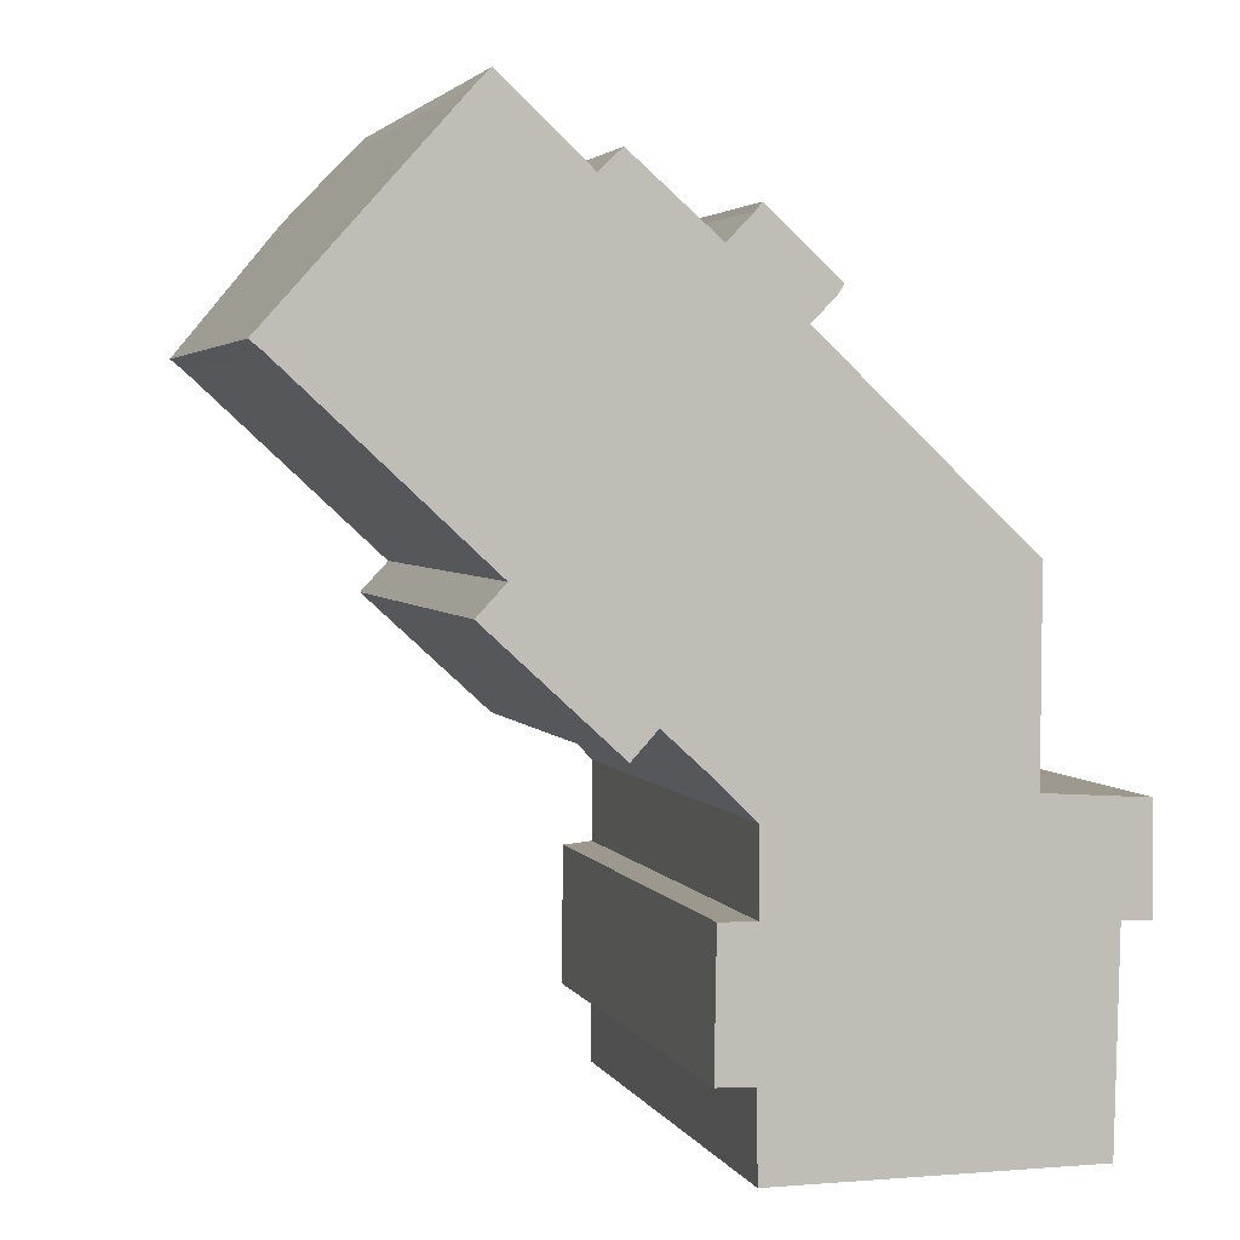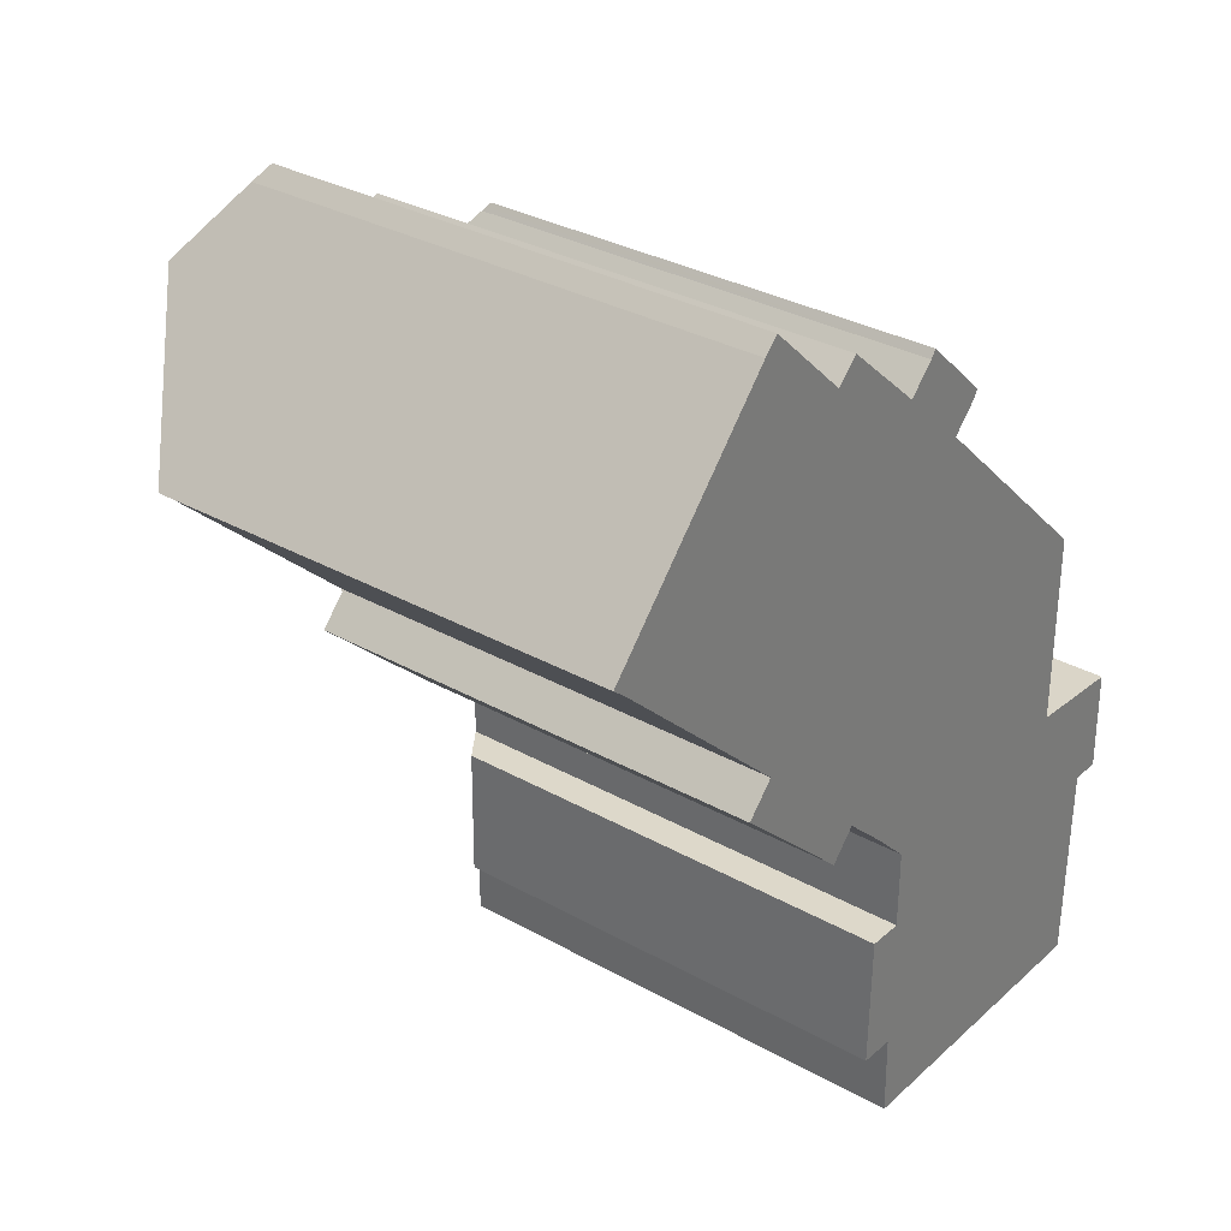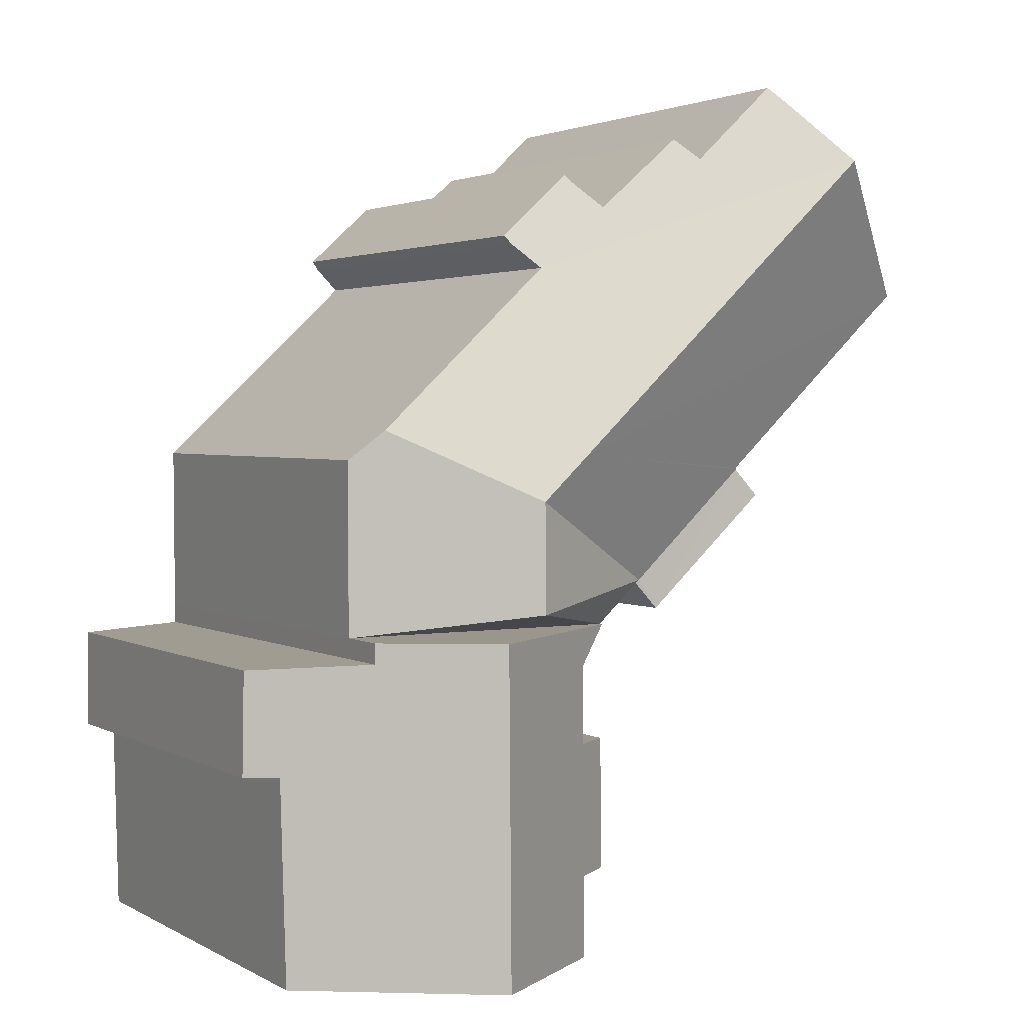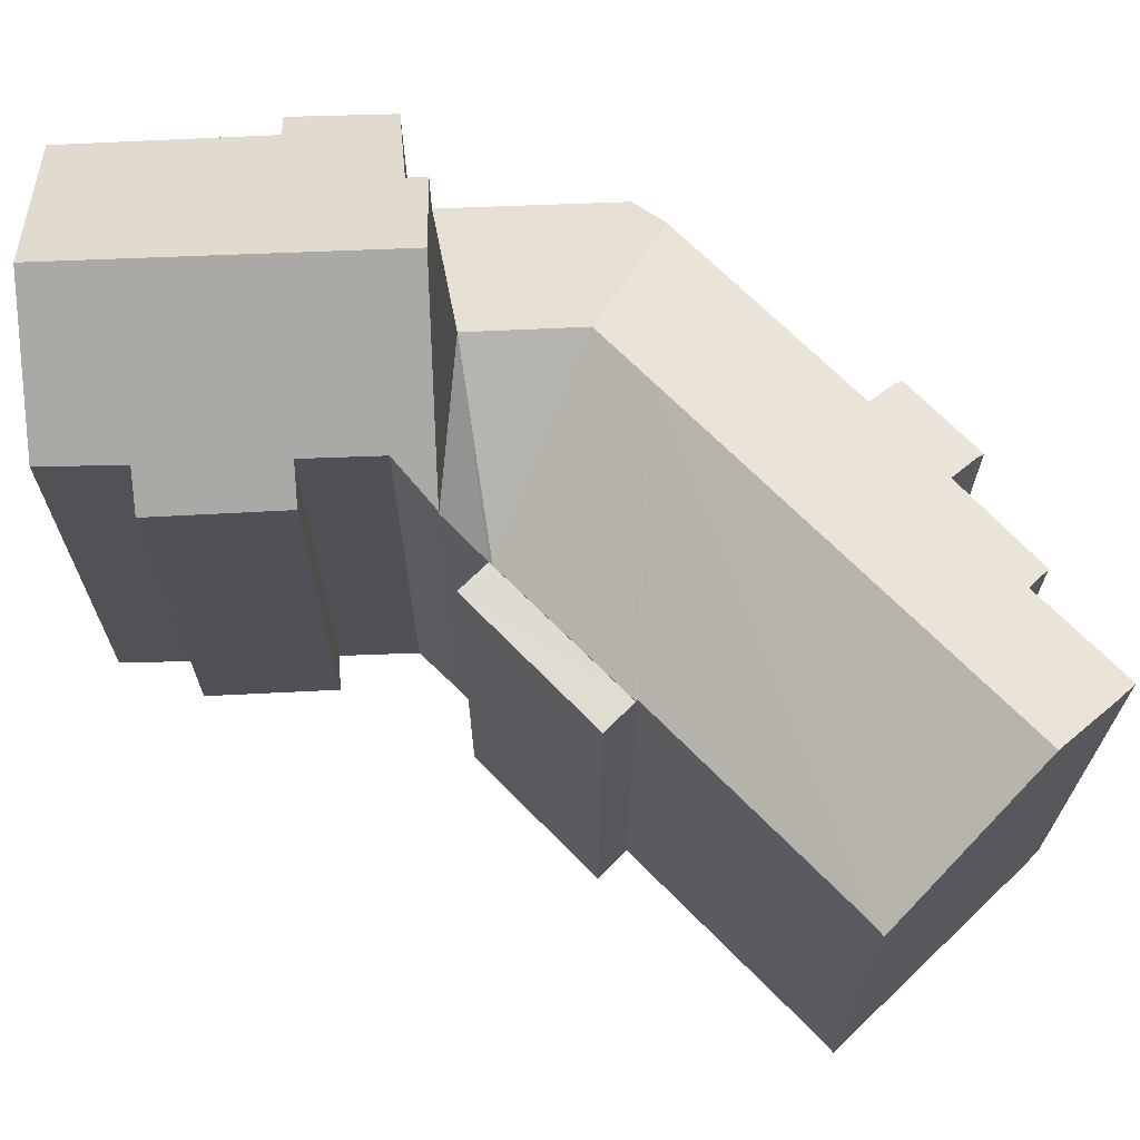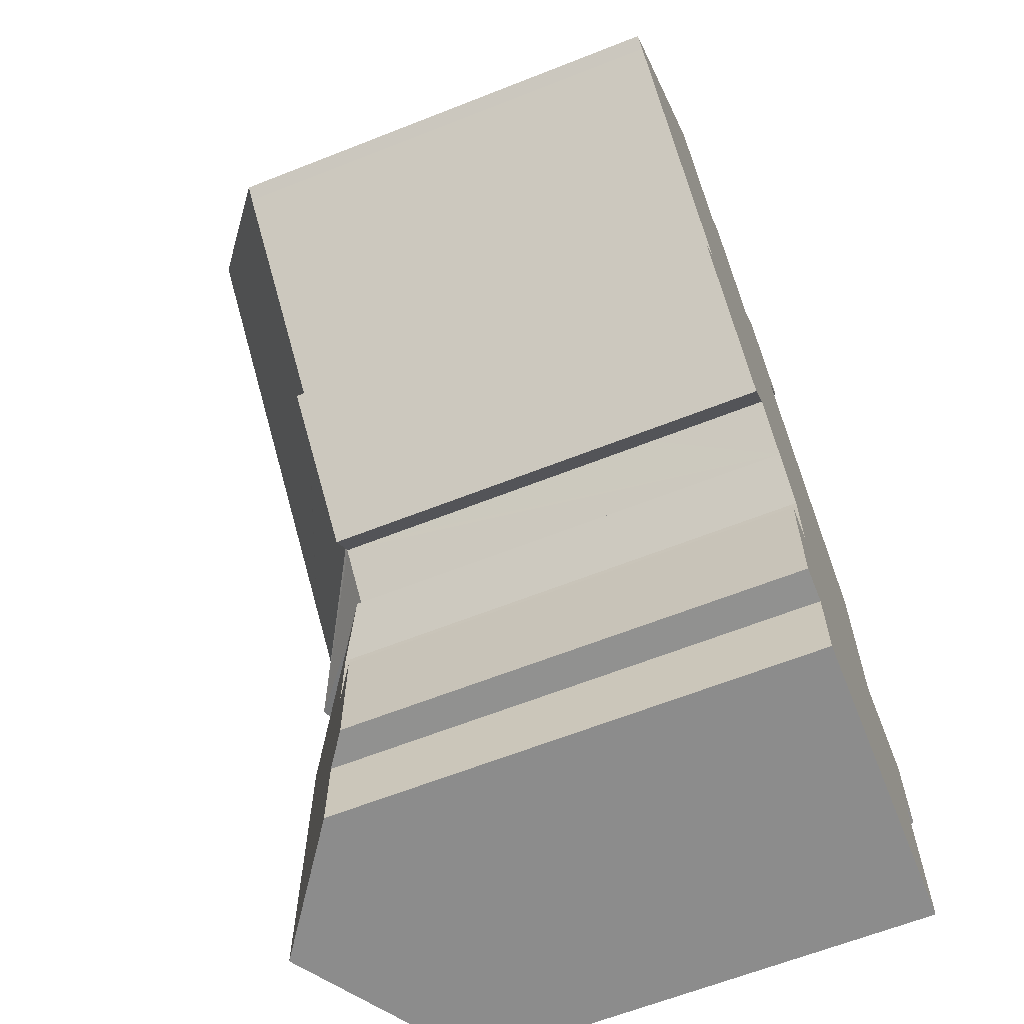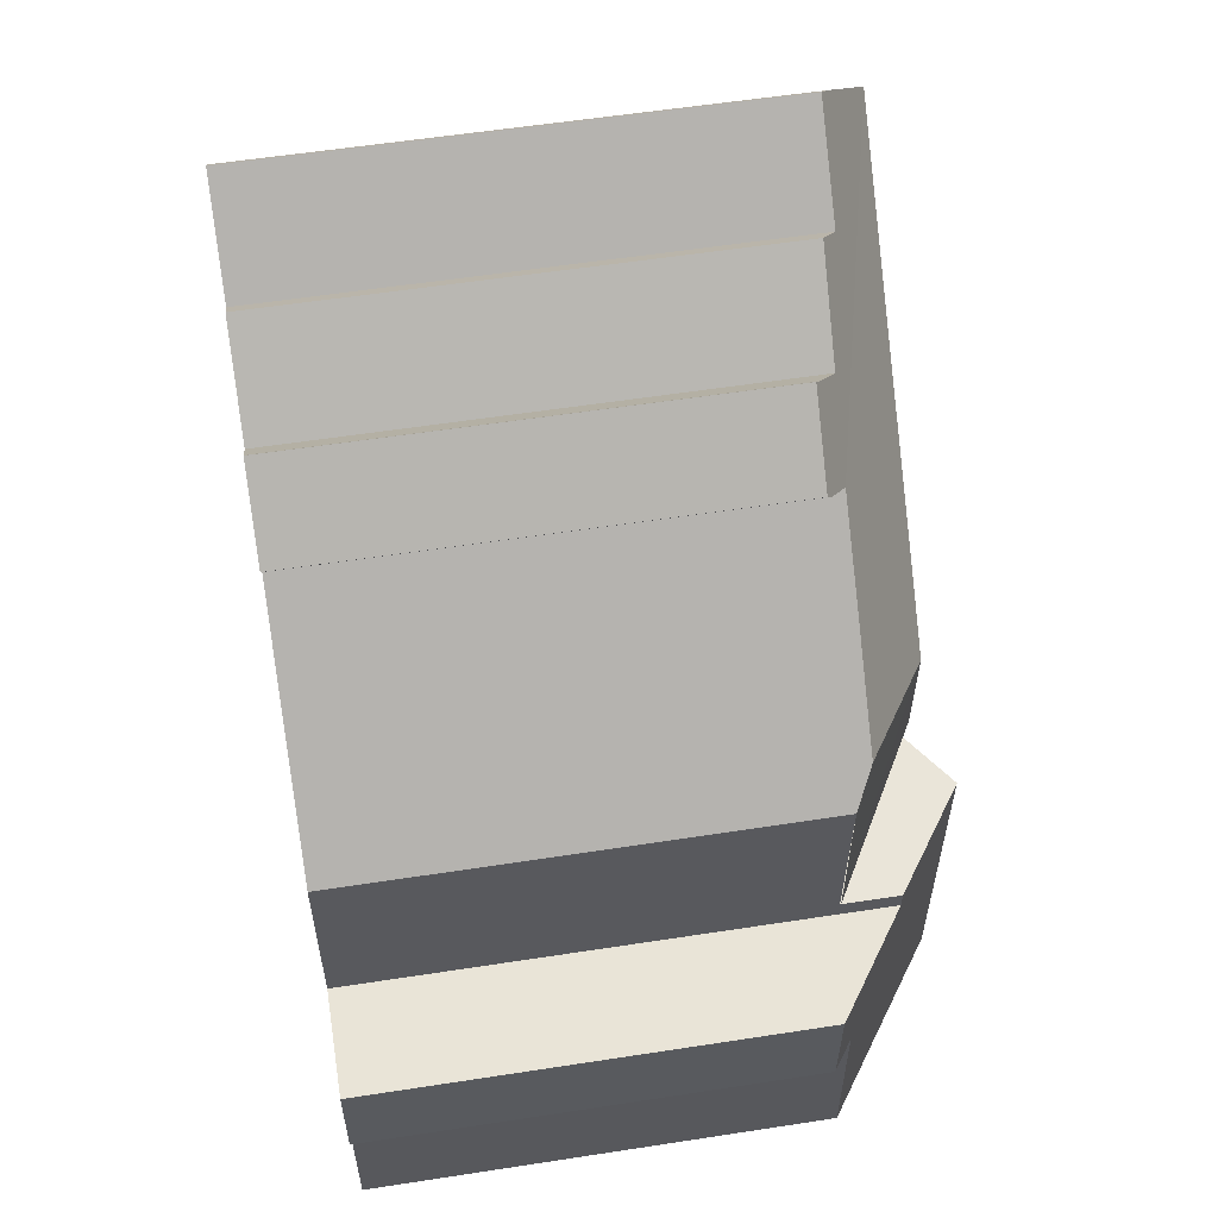
<metadata>
{"format":"obj","ext":"obj","renderer":"f3d","projection":"perspective","resolution":1024,"background":"white","views":[{"elev":3.3,"azim":-16.2,"up":"+Z"},{"elev":31.8,"azim":-51.6,"up":"+Z"},{"elev":2.4,"azim":150.8,"up":"+Z"},{"elev":69.3,"azim":-91.8,"up":"+Y"},{"elev":-63.9,"azim":-68.3,"up":"+Z"},{"elev":57.5,"azim":80.9,"up":"+Z"}]}
</metadata>
<code>
v  16.95 19.48 -7.393
v  18.55 16.8 -2.192
v  21.56 16.78 -5.003
v  15.27 19.48 -5.823
v  15.58 16.8 0.577
v  4.132 19.43 4.602
v  13.11 16.85 2.761
v  13.98 16.19 3.645
v  14.07 16.11 3.763
v  14.17 16.02 3.901
v  9.467 17.48 4.574
v  10.11 17.01 5.174
v  10.22 16.93 5.282
v  6.573 17.48 7.274
v  6.086 17.86 6.779
v  16.46 16.11 1.518
v  16.39 16.18 1.403
v  16.59 15.99 1.706
v  22.6 16.12 -11.97
v  22.63 16.15 -6.001
v  16.9 19.46 -11.19
v  18.98 16.08 -11.95
v  12.77 16.11 -11.91
v  22.6 16.08 -11.97
v  11.25 16.09 -10.52
v  11.13 16.11 -10.4
v  6.934 16.11 -6.484
v  6.976 16.14 -6.439
v  2.16 17.84 2.406
v  0.423 16.12 -0.349
v  0 16.11 9.862e-16
v  2.16 16.13 -1.963
v  6.086 -4.151e-16 6.779
v  4.132 -2.818e-16 4.602
v  0 0 0
v  2.16 -1.473e-16 2.406
v  6.573 -4.454e-16 7.274
v  9.467 -2.801e-16 4.574
v  10.22 -3.234e-16 5.282
v  10.11 -3.168e-16 5.174
v  13.11 -1.691e-16 2.761
v  13.98 -2.232e-16 3.645
v  14.17 -2.389e-16 3.901
v  14.07 -2.304e-16 3.763
v  6.976 3.943e-16 -6.439
v  6.934 3.97e-16 -6.484
v  16.59 -1.045e-16 1.706
v  15.58 -3.533e-17 0.577
v  18.55 1.342e-16 -2.192
v  22.63 3.675e-16 -6.001
v  21.56 3.063e-16 -5.003
v  16.39 -8.591e-17 1.403
v  16.46 -9.295e-17 1.518
v  22.6 7.331e-16 -11.97
v  12.77 7.295e-16 -11.91
v  18.98 7.319e-16 -11.95
v  11.13 6.371e-16 -10.4
v  11.25 6.439e-16 -10.52
v  0.423 2.137e-17 -0.349
v  2.16 1.202e-16 -1.963
v  11.13 16.09 -10.4
v  11.25 16.08 -10.52
v  10.39 16.08 -11.44
v  6.934 16.08 -6.484
v  6.035 16.08 -7.44
v  10.39 7.007e-16 -11.44
v  6.035 4.556e-16 -7.44
v  18.89 20.63 -23.52
v  25.1 16.27 -20.27
v  25.02 16.3 -23.55
v  18.98 20.65 -11.95
v  25.19 16.24 -16.47
v  22.6 18.09 -12.67
v  26.18 15.56 -12.92
v  25.19 16.26 -12.85
v  22.6 18.09 -11.97
v  26.22 15.51 -16.48
v  12.9 16.38 -15.95
v  14.13 17.24 -15.98
v  12.82 16.34 -20.58
v  14.12 17.27 -23.49
v  14.08 17.23 -20.63
v  14.14 17.24 -13.25
v  12.77 16.27 -11.91
v  22.6 7.759e-16 -12.67
v  26.18 7.909e-16 -12.92
v  26.22 1.009e-15 -16.48
v  25.19 1.008e-15 -16.47
v  25.02 1.442e-15 -23.55
v  25.1 1.241e-15 -20.27
v  25.19 7.868e-16 -12.85
v  14.13 9.782e-16 -15.98
v  12.9 9.767e-16 -15.95
v  14.12 1.439e-15 -23.49
v  18.89 1.44e-15 -23.52
v  14.08 1.263e-15 -20.63
v  12.82 1.26e-15 -20.58
v  14.14 8.113e-16 -13.25
g defaultobject
f 1 2 3
f 2 1 4
f 2 4 5
f 5 4 6
f 5 6 7
f 5 7 8
f 5 8 9
f 5 9 10
f 7 6 11
f 7 11 12
f 7 12 13
f 11 6 14
f 14 6 15
f 5 16 17
f 16 5 18
f 18 5 10
f 19 3 20
f 3 19 1
f 1 19 21
f 21 22 23
f 22 21 24
f 21 23 25
f 21 25 26
f 4 26 27
f 26 4 1
f 21 26 1
f 4 27 28
f 29 30 31
f 32 4 28
f 4 32 30
f 4 30 29
f 4 29 6
f 21 19 24
f 29 15 6
f 15 29 33
f 33 29 31
f 33 31 34
f 34 31 35
f 34 35 36
f 33 14 15
f 14 33 37
f 38 12 11
f 12 38 13
f 13 38 39
f 39 38 40
f 41 8 7
f 8 41 42
f 42 9 8
f 9 42 10
f 10 42 43
f 43 42 44
f 27 45 28
f 45 27 46
f 37 11 14
f 11 37 38
f 39 7 13
f 7 39 41
f 43 18 10
f 18 43 47
f 48 2 5
f 2 48 3
f 3 48 20
f 20 48 49
f 20 49 50
f 50 49 51
f 16 52 17
f 52 16 18
f 52 18 47
f 52 47 53
f 17 48 5
f 48 17 52
f 50 24 20
f 24 50 54
f 54 22 24
f 22 54 23
f 23 54 55
f 55 54 56
f 55 25 23
f 25 55 26
f 26 55 27
f 27 55 57
f 27 57 46
f 57 55 58
f 45 32 28
f 32 45 30
f 30 45 59
f 59 45 60
f 59 31 30
f 31 59 35
f 50 56 54
f 56 50 55
f 55 50 58
f 58 50 57
f 57 50 46
f 46 50 51
f 46 51 49
f 46 49 45
f 45 49 60
f 60 49 48
f 60 48 52
f 60 52 53
f 60 53 47
f 60 47 41
f 41 47 42
f 42 47 44
f 44 47 43
f 41 59 60
f 59 41 38
f 38 41 40
f 40 41 39
f 59 38 35
f 38 36 35
f 36 38 37
f 36 37 34
f 34 37 33
f 61 62 63
f 64 63 65
f 63 64 61
f 46 61 64
f 61 46 62
f 62 46 58
f 58 46 57
f 58 63 62
f 63 58 66
f 66 65 63
f 65 66 67
f 67 64 65
f 64 67 46
f 57 66 58
f 66 57 46
f 66 46 67
f 68 69 70
f 69 68 71
f 69 71 72
f 72 71 73
f 72 73 74
f 74 73 75
f 73 71 76
f 74 77 72
f 78 79 80
f 81 71 68
f 71 81 82
f 71 82 80
f 71 80 79
f 71 79 83
f 71 83 84
f 54 73 76
f 73 54 85
f 86 77 74
f 77 86 87
f 88 69 72
f 69 88 70
f 70 88 89
f 89 88 90
f 85 75 73
f 75 85 74
f 74 85 86
f 86 85 91
f 78 92 79
f 92 78 93
f 84 76 71
f 76 84 54
f 54 84 56
f 56 84 55
f 77 88 72
f 88 77 87
f 70 81 68
f 81 70 89
f 81 89 94
f 94 89 95
f 96 80 82
f 80 96 97
f 94 82 81
f 82 94 96
f 80 93 78
f 93 80 97
f 92 83 79
f 83 92 98
f 98 84 83
f 84 98 55
f 95 96 94
f 96 95 89
f 96 93 97
f 93 96 89
f 93 89 90
f 93 90 92
f 92 90 98
f 98 90 88
f 98 88 55
f 55 88 56
f 56 88 87
f 56 87 85
f 85 87 86
f 85 86 91
f 54 56 85

</code>
